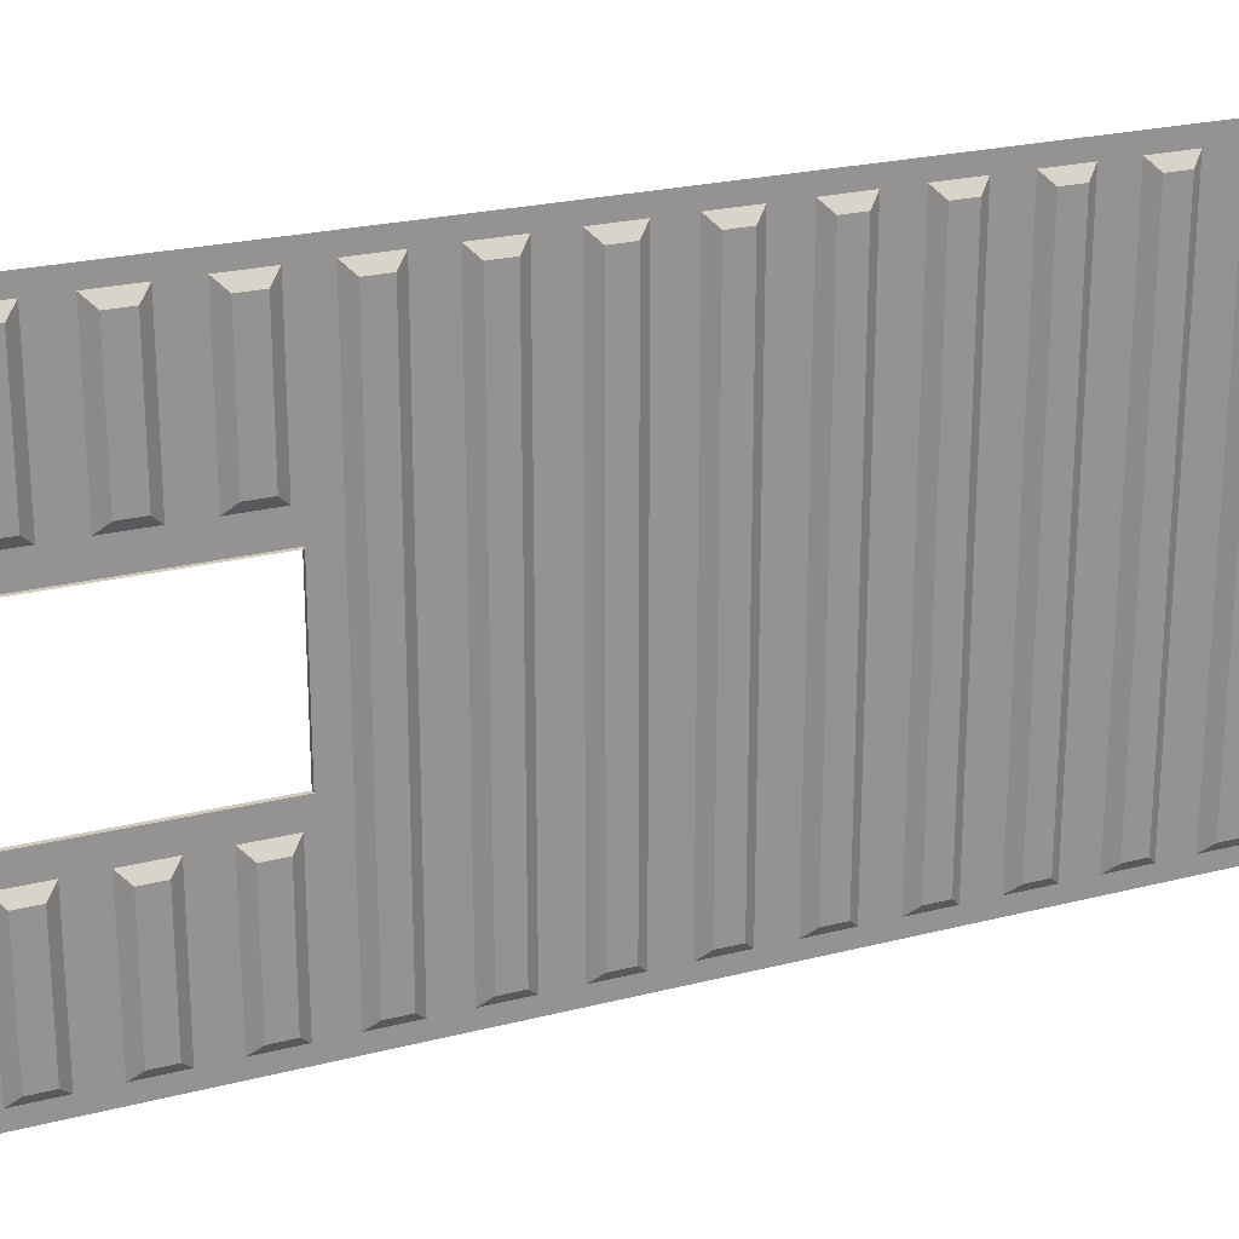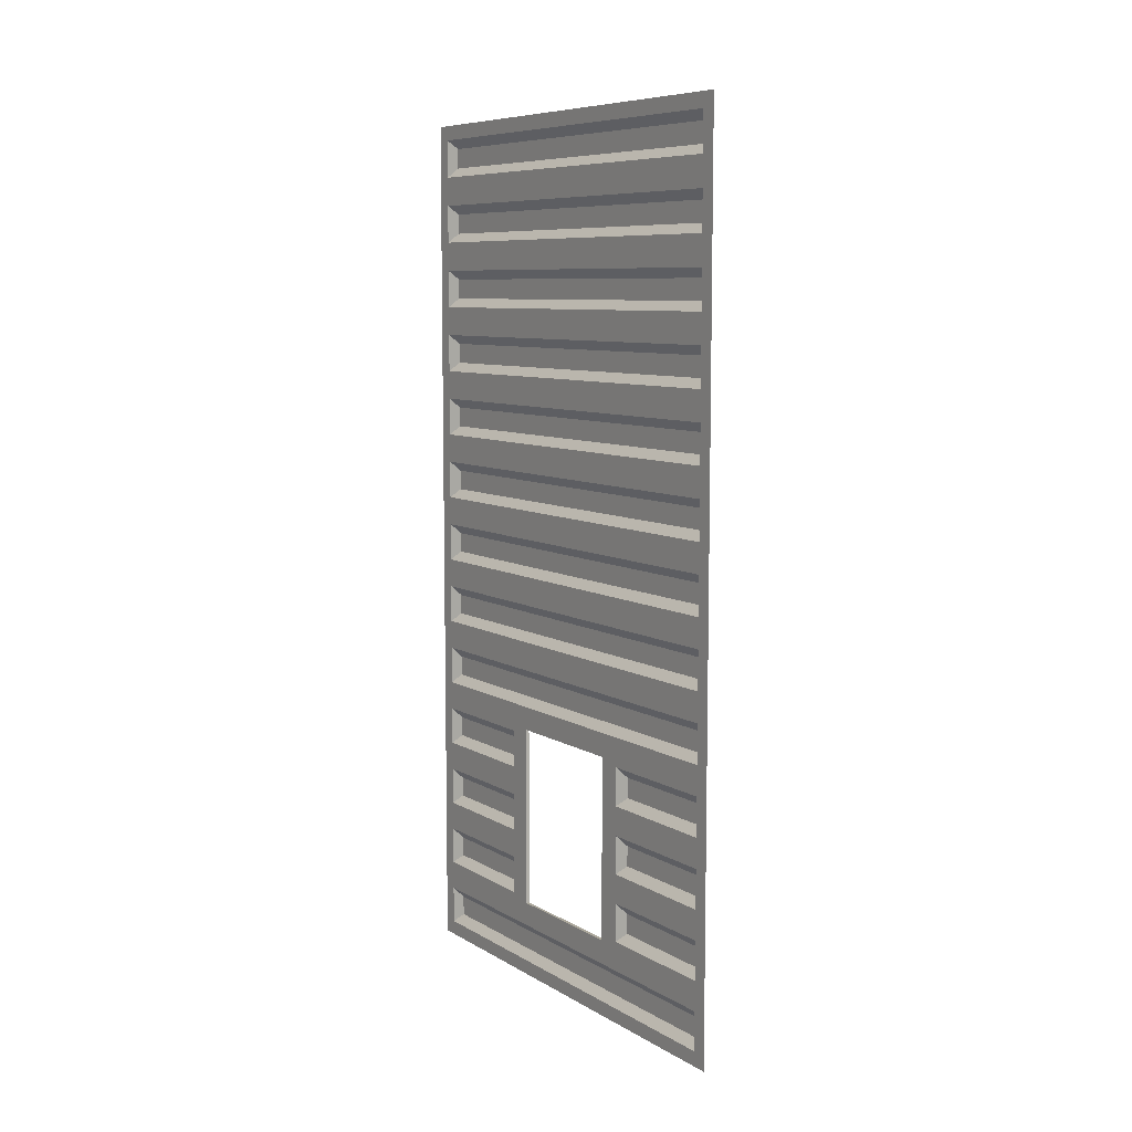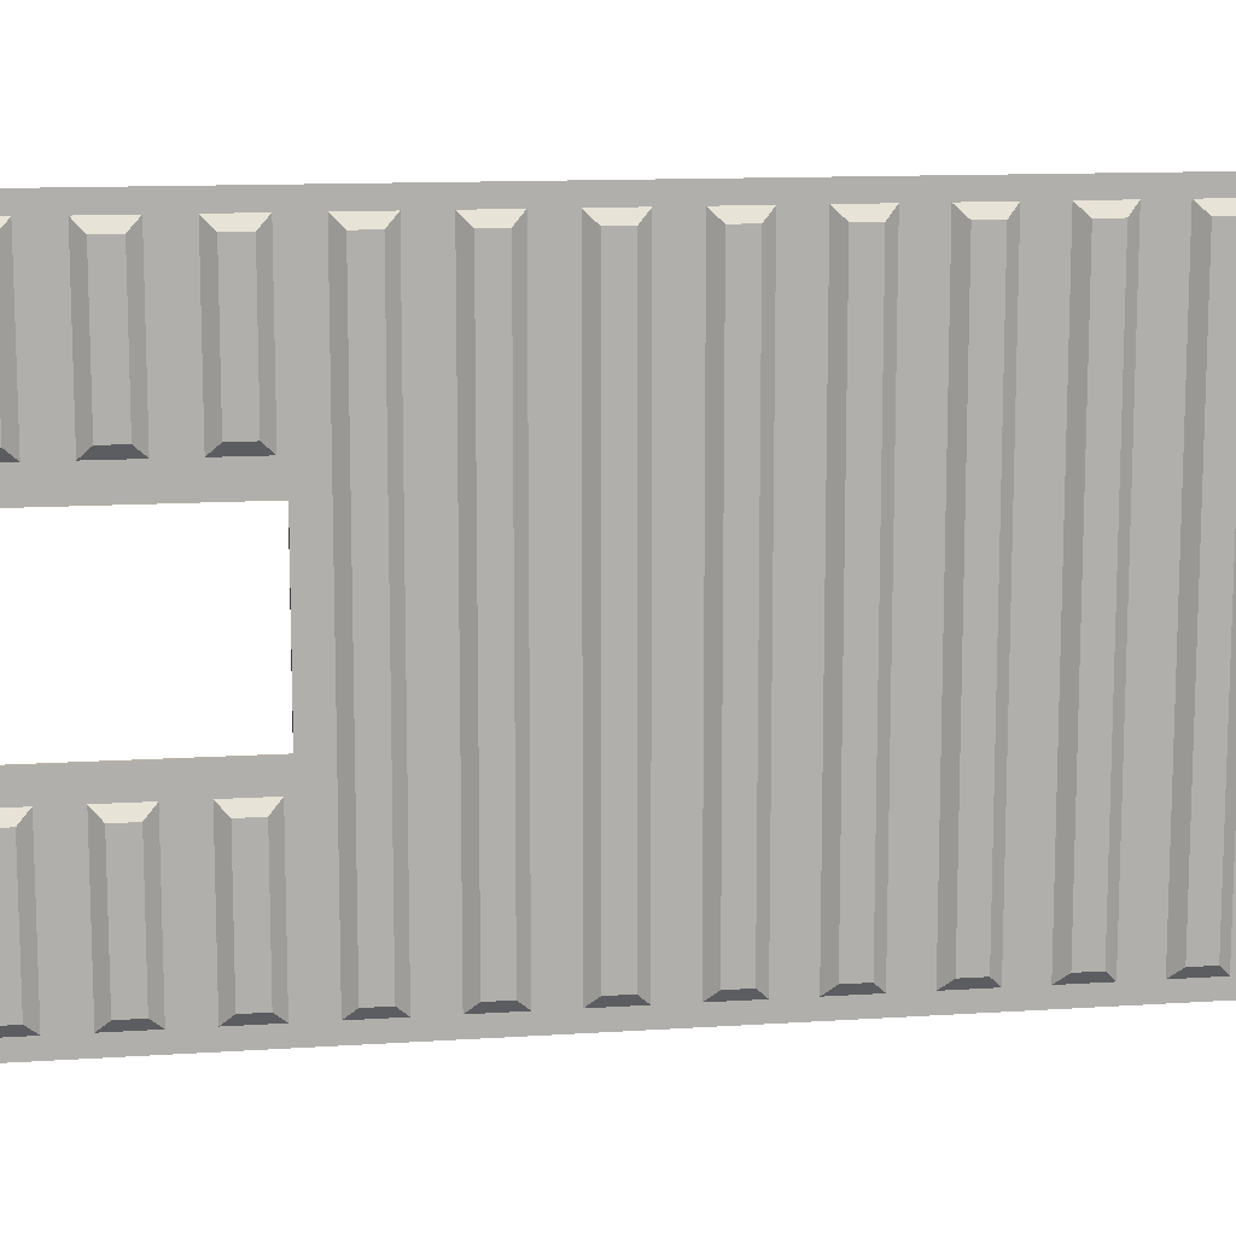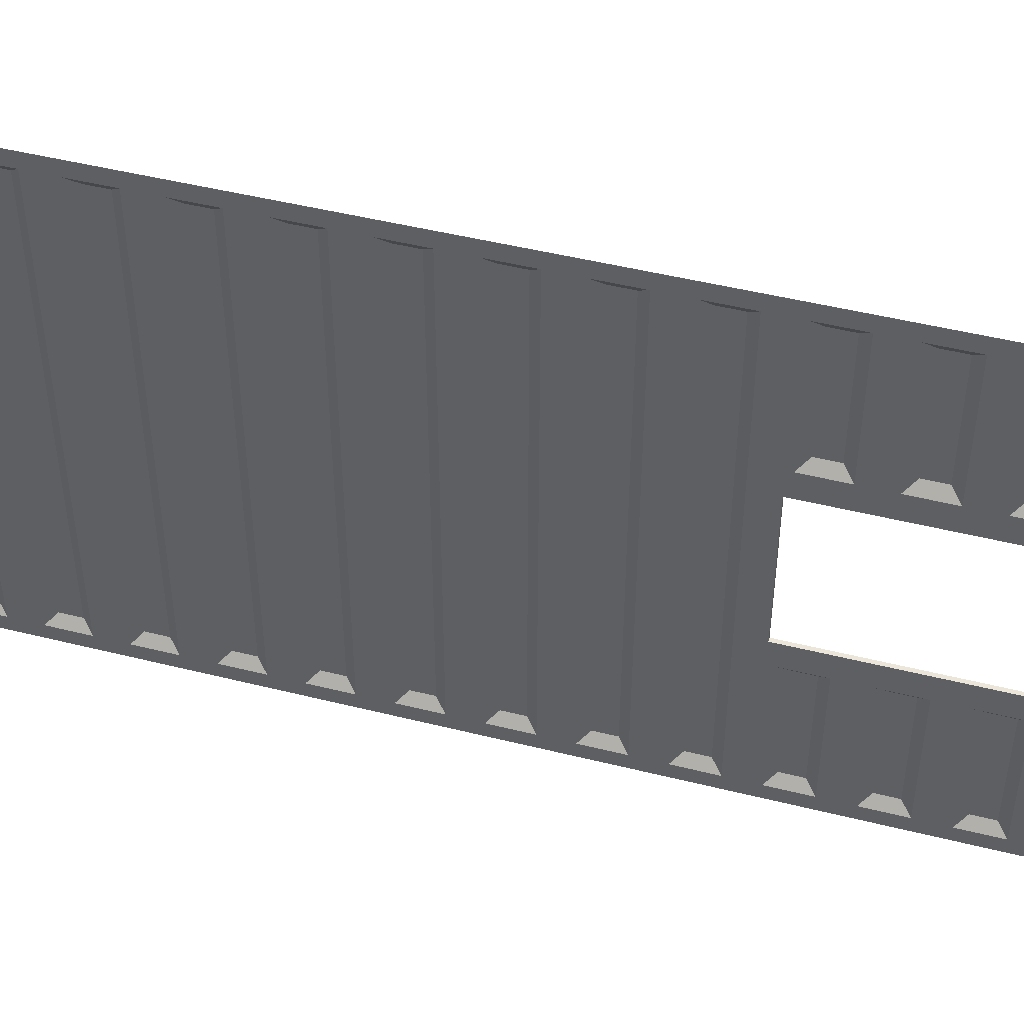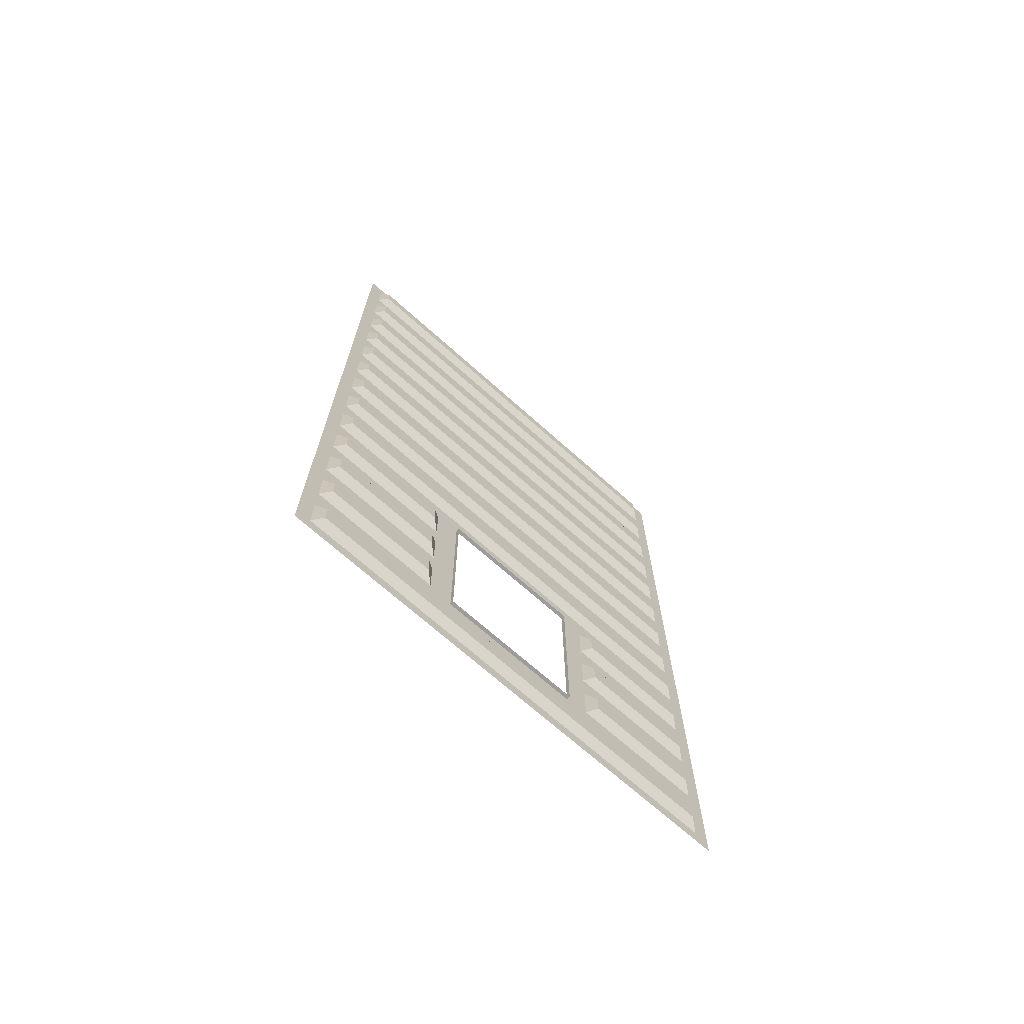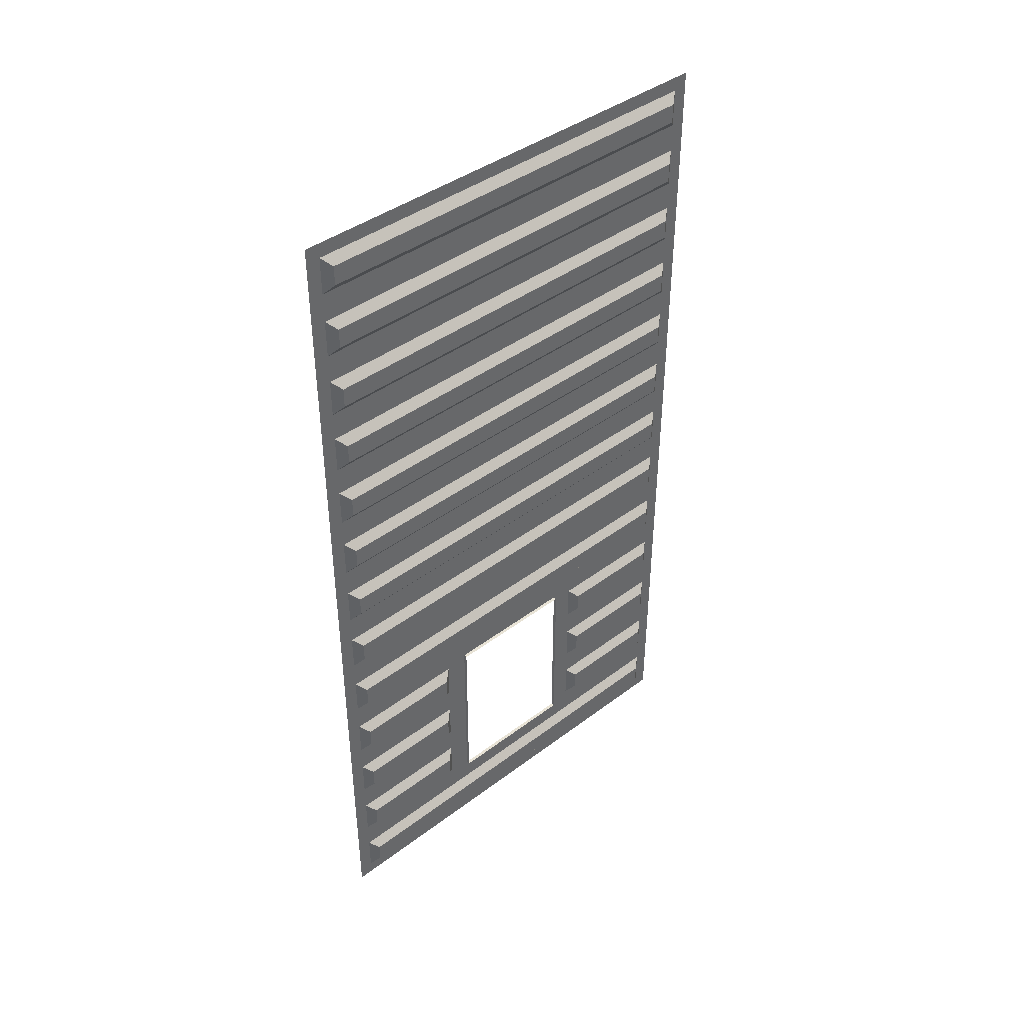
<metadata>
{"format":"obj","ext":"obj","renderer":"f3d","projection":"perspective","resolution":1024,"background":"white","views":[{"elev":23.0,"azim":-113.8,"up":"+Y"},{"elev":8.1,"azim":147.1,"up":"+Z"},{"elev":12.0,"azim":-99.0,"up":"+Y"},{"elev":47.0,"azim":105.9,"up":"+Y"},{"elev":-70.1,"azim":-131.8,"up":"+Z"},{"elev":41.4,"azim":-132.4,"up":"+Z"}]}
</metadata>
<code>
v  -514.1 -117 312.2
v  -514.1 117 312.2
v  -514.1 117 301.3
v  -514.1 -117 301.3
v  -514.1 -117 533.8
v  -514.1 117 533.8
v  -514.1 117 522.8
v  -514.1 -117 522.8
v  -514.1 -117 496.8
v  -514.1 117 496.8
v  -514.1 117 485.9
v  -514.1 -117 485.9
v  -514.1 -117 459.9
v  -514.1 117 459.9
v  -514.1 117 449
v  -514.1 -117 449
v  -514.1 -117 423
v  -514.1 117 423
v  -514.1 117 412.1
v  -514.1 -117 412.1
v  -514.1 -117 386.1
v  -514.1 117 386.1
v  -514.1 117 375.2
v  -514.1 -117 375.2
v  -514.1 -117 349.2
v  -514.1 117 349.2
v  -514.1 117 338.2
v  -514.1 -117 338.2
v  -514.1 117 79.77
v  -514.1 -117 79.77
v  -514.1 -117 90.69
v  -514.1 117 90.69
v  -514.1 117 227.5
v  -514.1 -117 227.5
v  -514.1 -117 238.4
v  -514.1 117 238.4
v  -514.1 117 264.4
v  -514.1 -117 264.4
v  -514.1 -117 275.3
v  -514.1 117 275.3
v  -514.1 -117 116.7
v  -514.1 -117 127.6
v  -514.1 -56.33 127.6
v  -514.1 -56.33 116.7
v  -514.1 117 127.6
v  -514.1 117 116.7
v  -514.1 56.33 116.7
v  -514.1 56.33 127.6
v  -514.1 -117 153.6
v  -514.1 -117 164.5
v  -514.1 -56.33 164.5
v  -514.1 -56.33 153.6
v  -514.1 117 164.5
v  -514.1 117 153.6
v  -514.1 56.33 153.6
v  -514.1 56.33 164.5
v  -514.1 -117 190.5
v  -514.1 -117 201.5
v  -514.1 -56.33 201.5
v  -514.1 -56.33 190.5
v  -514.1 117 201.5
v  -514.1 117 190.5
v  -514.1 56.33 190.5
v  -514.1 56.33 201.5
v  -510.1 -130 288.3
v  -510.1 -130 325.2
v  -510.1 -122 317.2
v  -510.1 -122 296.3
v  -510.1 130 325.2
v  -510.1 122 317.2
v  -510.1 130 288.3
v  -510.1 122 296.3
v  -510.1 -130 509.8
v  -510.1 -130 546.8
v  -510.1 -122 538.8
v  -510.1 -122 517.8
v  -510.1 130 546.8
v  -510.1 122 538.8
v  -510.1 130 509.8
v  -510.1 122 517.8
v  -510.1 -130 472.9
v  -510.1 -122 501.8
v  -510.1 -122 480.9
v  -510.1 122 501.8
v  -510.1 130 472.9
v  -510.1 122 480.9
v  -510.1 -130 436
v  -510.1 -122 464.9
v  -510.1 -122 444
v  -510.1 122 464.9
v  -510.1 130 436
v  -510.1 122 444
v  -510.1 -130 399.1
v  -510.1 -122 428
v  -510.1 -122 407.1
v  -510.1 122 428
v  -510.1 130 399.1
v  -510.1 122 407.1
v  -510.1 -130 362.2
v  -510.1 -122 391.1
v  -510.1 -122 370.2
v  -510.1 122 391.1
v  -510.1 130 362.2
v  -510.1 122 370.2
v  -510.1 -122 354.2
v  -510.1 -122 333.2
v  -510.1 122 354.2
v  -510.1 122 333.2
v  -510.1 130 103.7
v  -510.1 130 66.77
v  -510.1 122 74.77
v  -510.1 122 95.69
v  -510.1 -130 66.77
v  -510.1 -122 74.77
v  -510.1 -130 103.7
v  -510.1 -122 95.69
v  -510.1 43.33 103.7
v  -510.1 -43.33 103.7
v  -510.1 130 251.4
v  -510.1 130 214.5
v  -510.1 122 222.5
v  -510.1 122 243.4
v  -510.1 -43.33 214.5
v  -510.1 -130 214.5
v  -510.1 -122 222.5
v  -510.1 43.33 214.5
v  -510.1 -130 251.4
v  -510.1 -122 243.4
v  -510.1 122 259.4
v  -510.1 122 280.3
v  -510.1 -122 259.4
v  -510.1 -122 280.3
v  -510.1 -122 111.7
v  -510.1 -51.33 111.7
v  -510.1 -130 140.6
v  -510.1 -122 132.6
v  -510.1 -43.33 140.6
v  -510.1 -51.33 132.6
v  -510.1 43.33 140.6
v  -510.1 130 140.6
v  -510.1 122 132.6
v  -510.1 51.33 132.6
v  -510.1 122 111.7
v  -510.1 51.33 111.7
v  -510.1 -122 148.6
v  -510.1 -51.33 148.6
v  -510.1 -130 177.5
v  -510.1 -122 169.5
v  -510.1 -43.33 177.5
v  -510.1 -51.33 169.5
v  -510.1 43.33 177.5
v  -510.1 130 177.5
v  -510.1 122 169.5
v  -510.1 51.33 169.5
v  -510.1 122 148.6
v  -510.1 51.33 148.6
v  -510.1 -122 185.5
v  -510.1 -51.33 185.5
v  -510.1 -122 206.5
v  -510.1 -51.33 206.5
v  -510.1 122 206.5
v  -510.1 51.33 206.5
v  -510.1 122 185.5
v  -510.1 51.33 185.5
v  -510.1 -38.33 108.7
v  -510.1 38.33 108.7
v  -510.1 -38.33 209.5
v  -510.1 38.33 209.5
v  -512.1 38.33 108.7
v  -512.1 38.33 209.5
v  -512.1 -38.33 108.7
v  -512.1 -38.33 209.5
g Object001
f 4 3 2 1
f 8 7 6 5
f 12 11 10 9
f 16 15 14 13
f 20 19 18 17
f 24 23 22 21
f 28 27 26 25
f 32 31 30 29
f 36 35 34 33
f 40 39 38 37
f 44 43 42 41
f 48 47 46 45
f 52 51 50 49
f 56 55 54 53
f 60 59 58 57
f 64 63 62 61
f 68 67 66 65
f 67 70 69 66
f 70 72 71 69
f 72 68 65 71
f 76 75 74 73
f 75 78 77 74
f 78 80 79 77
f 80 76 73 79
f 83 82 73 81
f 82 84 79 73
f 84 86 85 79
f 86 83 81 85
f 89 88 81 87
f 88 90 85 81
f 90 92 91 85
f 92 89 87 91
f 95 94 87 93
f 94 96 91 87
f 96 98 97 91
f 98 95 93 97
f 101 100 93 99
f 100 102 97 93
f 102 104 103 97
f 104 101 99 103
f 106 105 99 66
f 105 107 103 99
f 107 108 69 103
f 108 106 66 69
f 112 111 110 109
f 111 114 113 110
f 114 116 115 113
f 118 112 109 117
f 116 112 118 115
f 122 121 120 119
f 126 125 124 123
f 121 125 126 120
f 125 128 127 124
f 128 122 119 127
f 130 129 119 71
f 129 131 127 119
f 131 132 65 127
f 132 130 71 65
f 134 133 115 118
f 133 136 135 115
f 136 138 137 135
f 138 134 118 137
f 142 141 140 139
f 141 143 109 140
f 143 144 117 109
f 144 142 139 117
f 146 145 135 137
f 145 148 147 135
f 148 150 149 147
f 150 146 137 149
f 154 153 152 151
f 153 155 140 152
f 155 156 139 140
f 156 154 151 139
f 158 157 147 149
f 157 159 124 147
f 159 160 123 124
f 160 158 149 123
f 162 161 120 126
f 161 163 152 120
f 163 164 151 152
f 164 162 126 151
f 4 1 67 68
f 1 2 70 67
f 2 3 72 70
f 3 4 68 72
f 8 5 75 76
f 5 6 78 75
f 6 7 80 78
f 7 8 76 80
f 12 9 82 83
f 9 10 84 82
f 10 11 86 84
f 11 12 83 86
f 16 13 88 89
f 13 14 90 88
f 14 15 92 90
f 15 16 89 92
f 20 17 94 95
f 17 18 96 94
f 18 19 98 96
f 19 20 95 98
f 24 21 100 101
f 21 22 102 100
f 22 23 104 102
f 23 24 101 104
f 28 25 105 106
f 25 26 107 105
f 26 27 108 107
f 27 28 106 108
f 32 29 111 112
f 29 30 114 111
f 30 31 116 114
f 31 32 112 116
f 36 33 121 122
f 33 34 125 121
f 34 35 128 125
f 35 36 122 128
f 40 37 129 130
f 37 38 131 129
f 38 39 132 131
f 39 40 130 132
f 44 41 133 134
f 41 42 136 133
f 42 43 138 136
f 43 44 134 138
f 48 45 141 142
f 45 46 143 141
f 46 47 144 143
f 47 48 142 144
f 52 49 145 146
f 49 50 148 145
f 50 51 150 148
f 51 52 146 150
f 56 53 153 154
f 53 54 155 153
f 54 55 156 155
f 55 56 154 156
f 60 57 157 158
f 57 58 159 157
f 58 59 160 159
f 59 60 158 160
f 64 61 161 162
f 61 62 163 161
f 62 63 164 163
f 63 64 162 164
f 166 165 118 117
f 137 167 123 149
f 165 167 137 118
f 167 168 126 123
f 151 166 117 139
f 126 168 166 151
f 170 169 166 168
f 169 171 165 166
f 171 172 167 165
f 172 170 168 167

</code>
